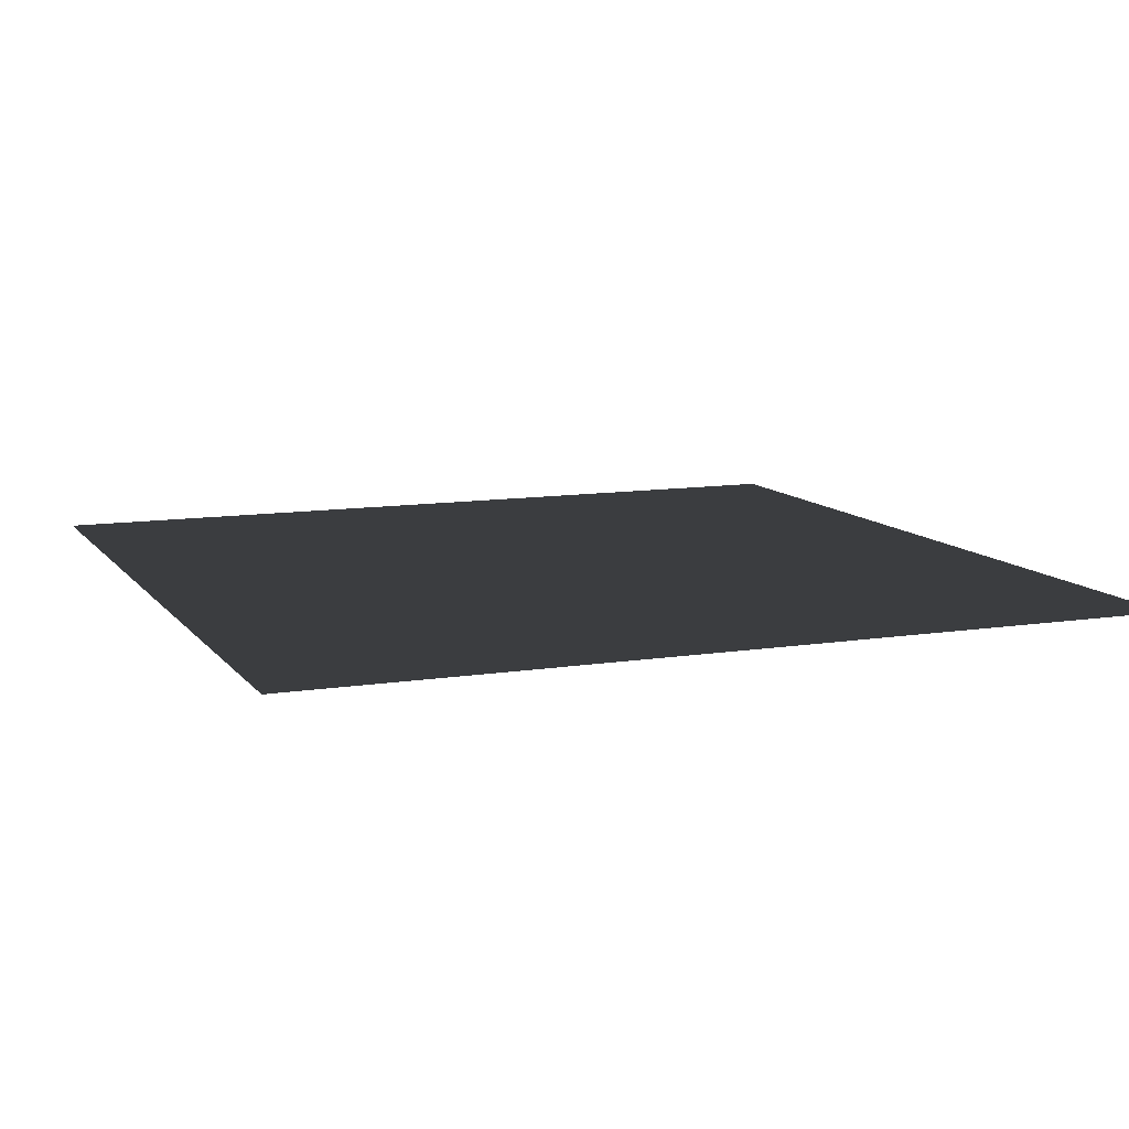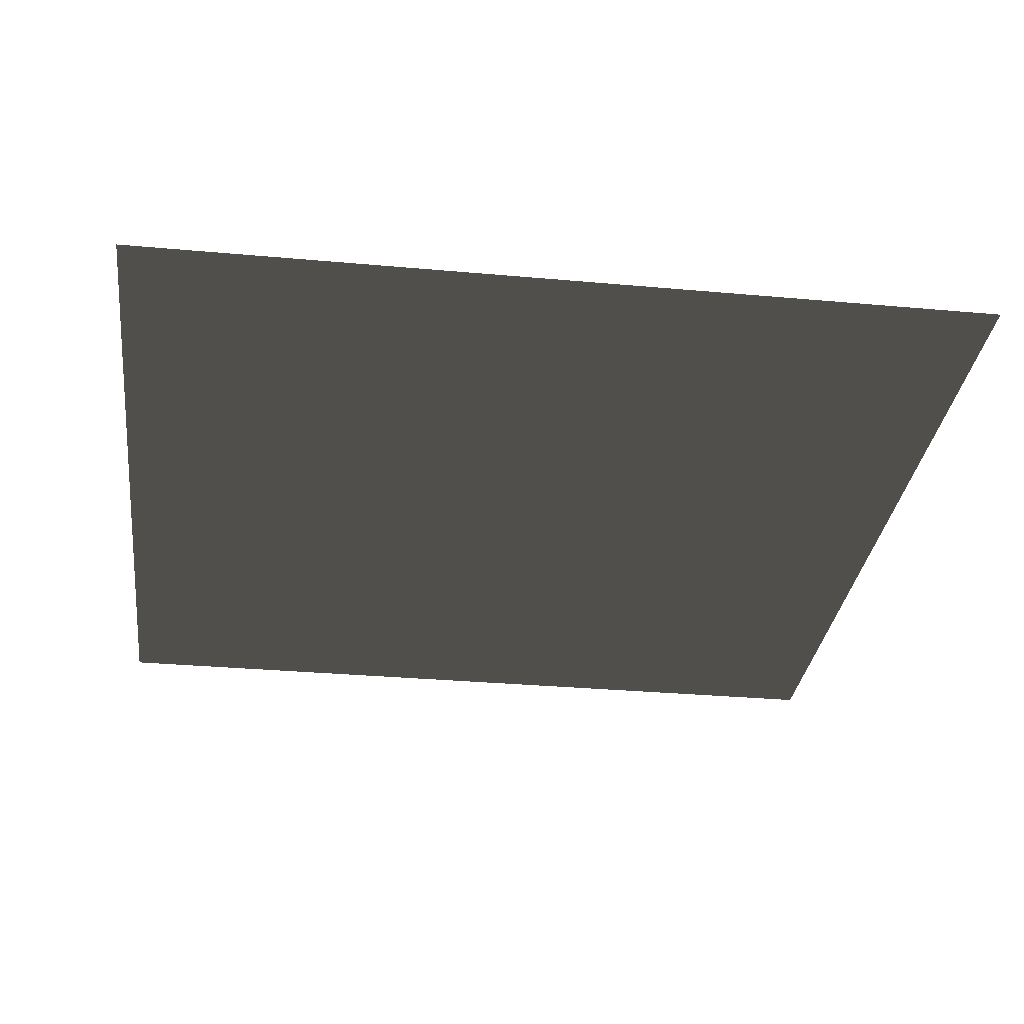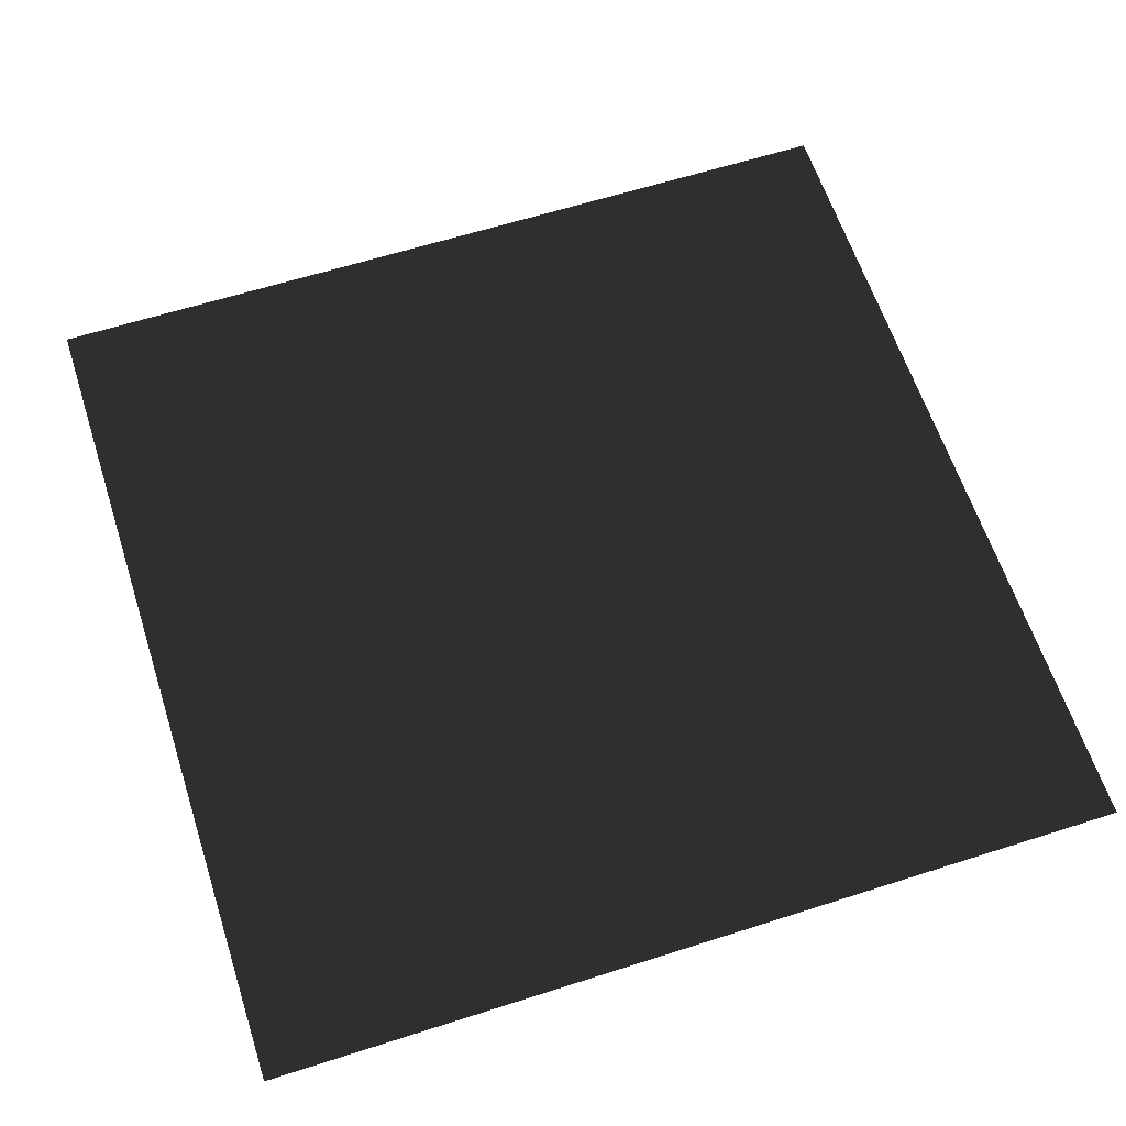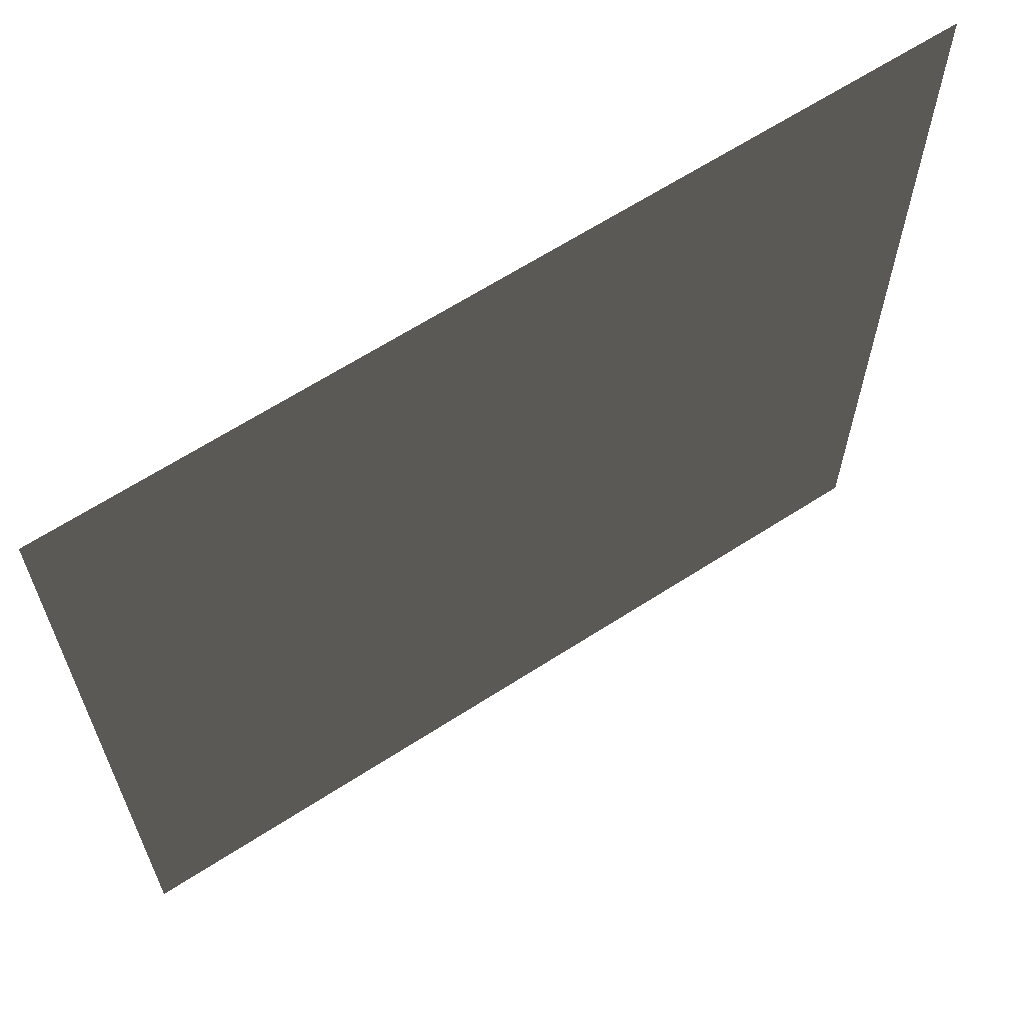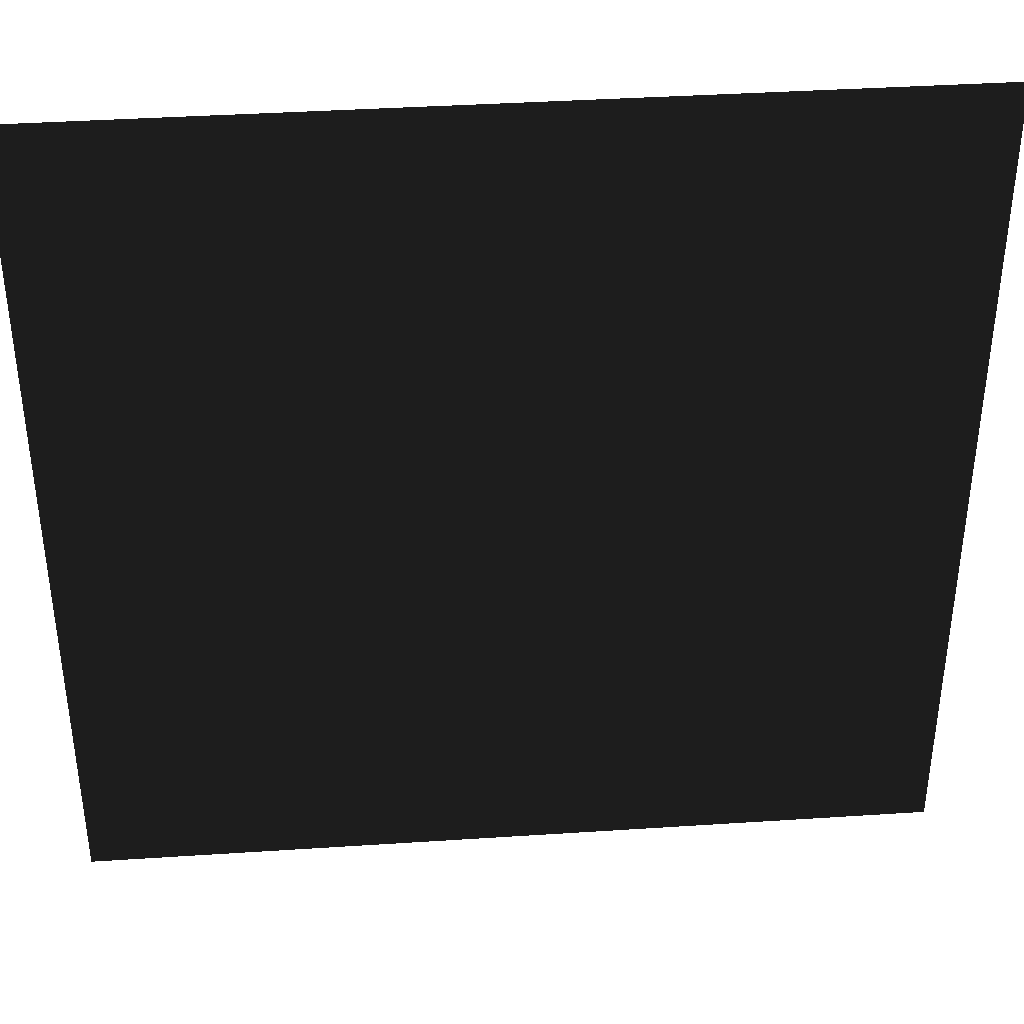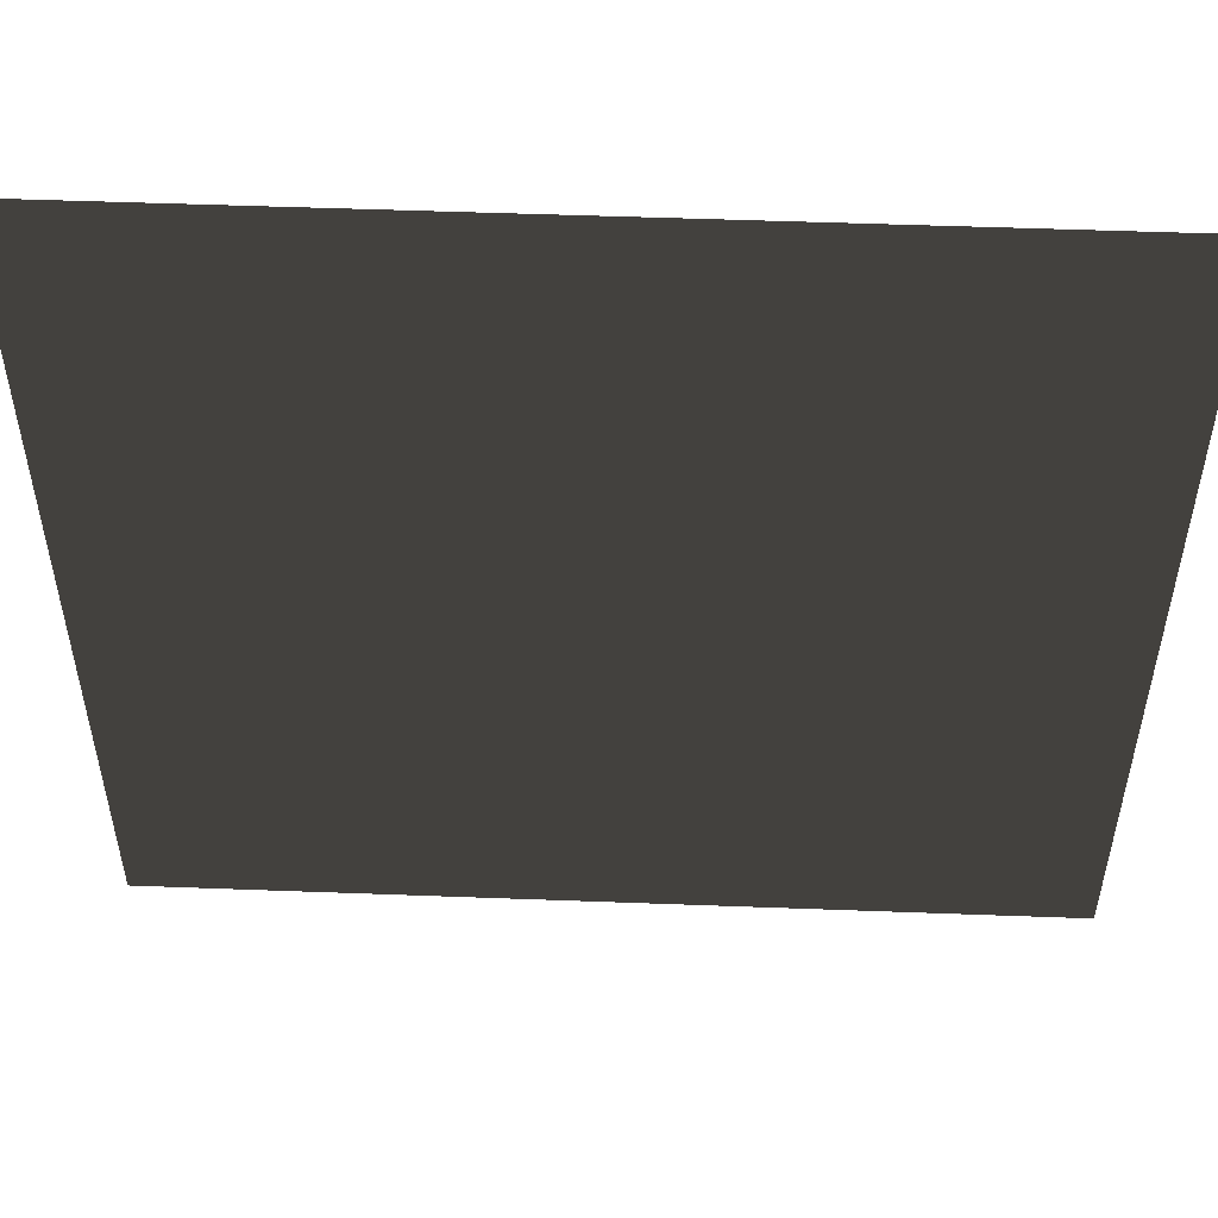
<metadata>
{"format":"obj","ext":"obj","renderer":"f3d","projection":"perspective","resolution":1024,"background":"white","views":[{"elev":10.6,"azim":68.2,"up":"+Y"},{"elev":-31.5,"azim":-97.3,"up":"+Y"},{"elev":62.1,"azim":-18.0,"up":"+Y"},{"elev":64.6,"azim":147.0,"up":"+Z"},{"elev":39.0,"azim":-4.7,"up":"+Z"},{"elev":52.7,"azim":2.3,"up":"+Z"}]}
</metadata>
<code>
v 10 0 10
v -10 0 10
v -10 0 -10
v 10 0 -10
f 1 2 3 4

</code>
